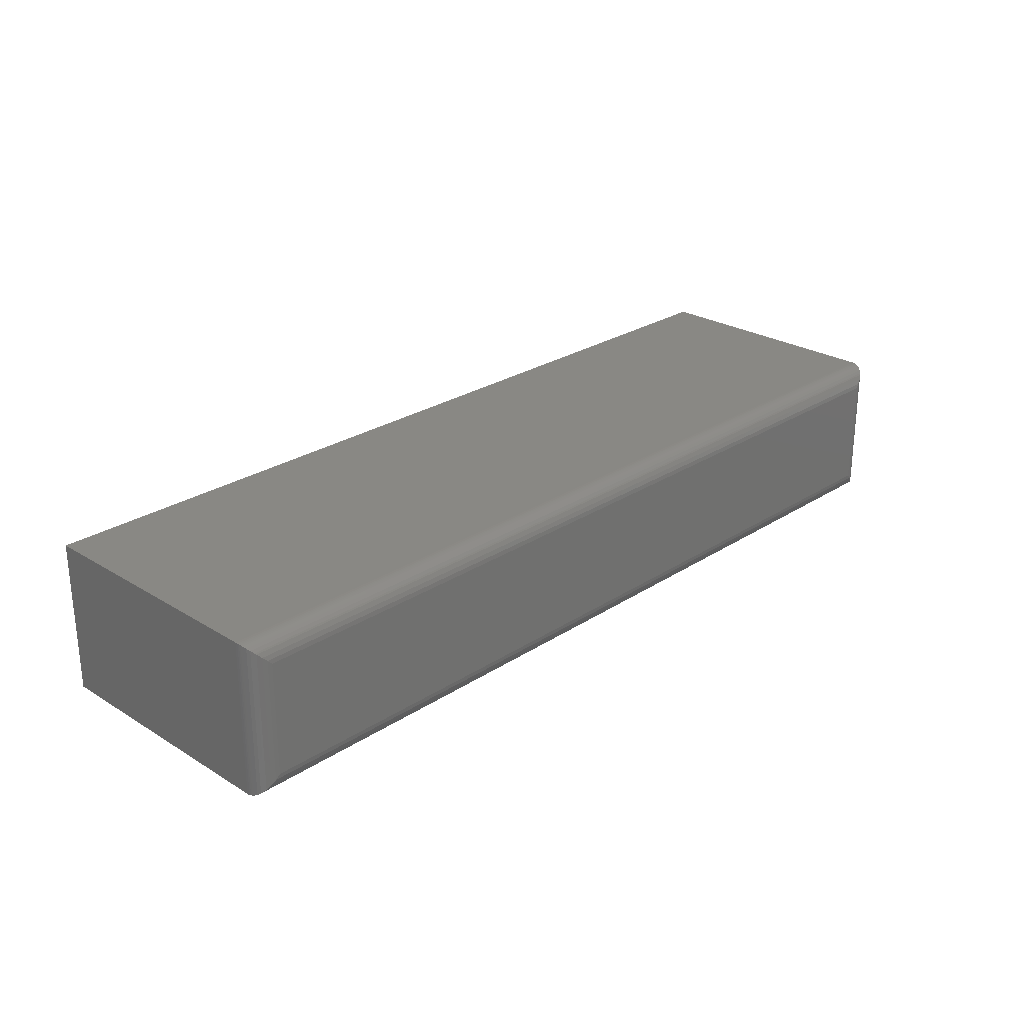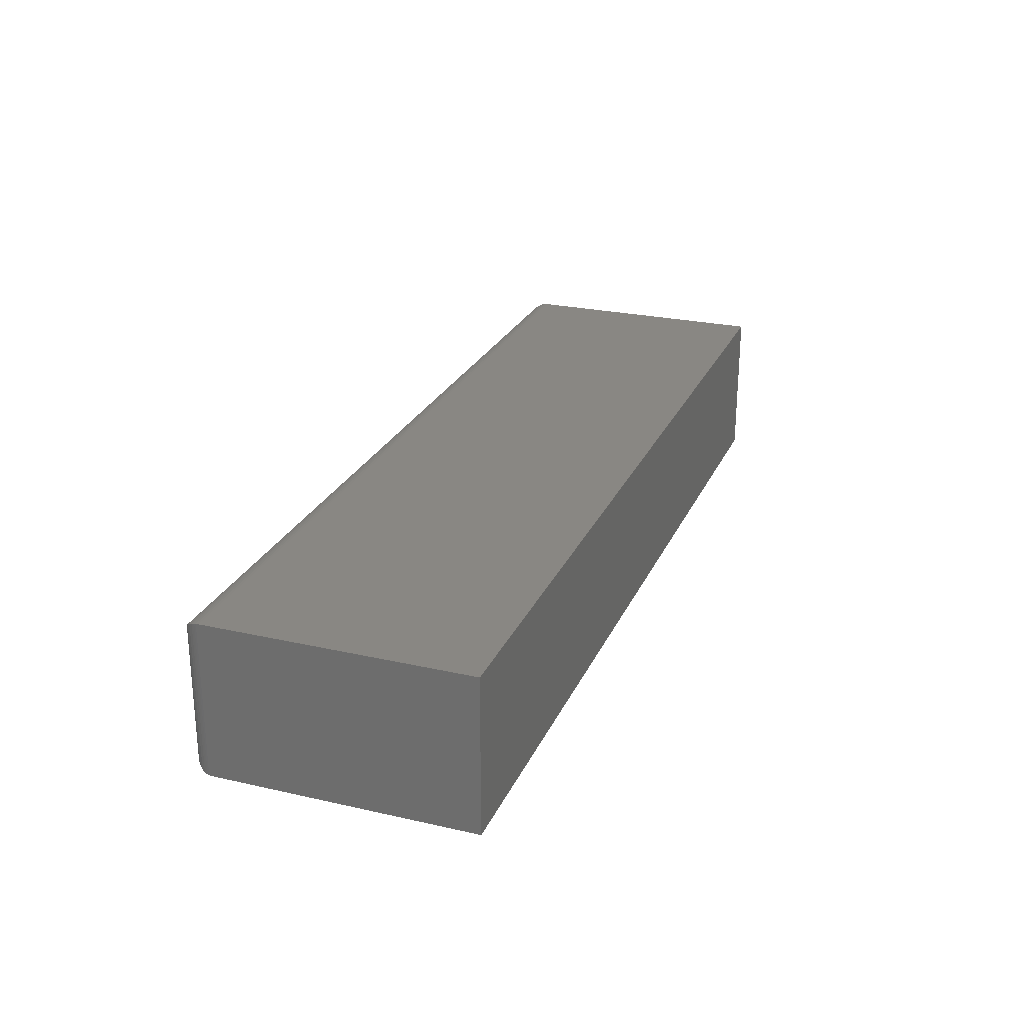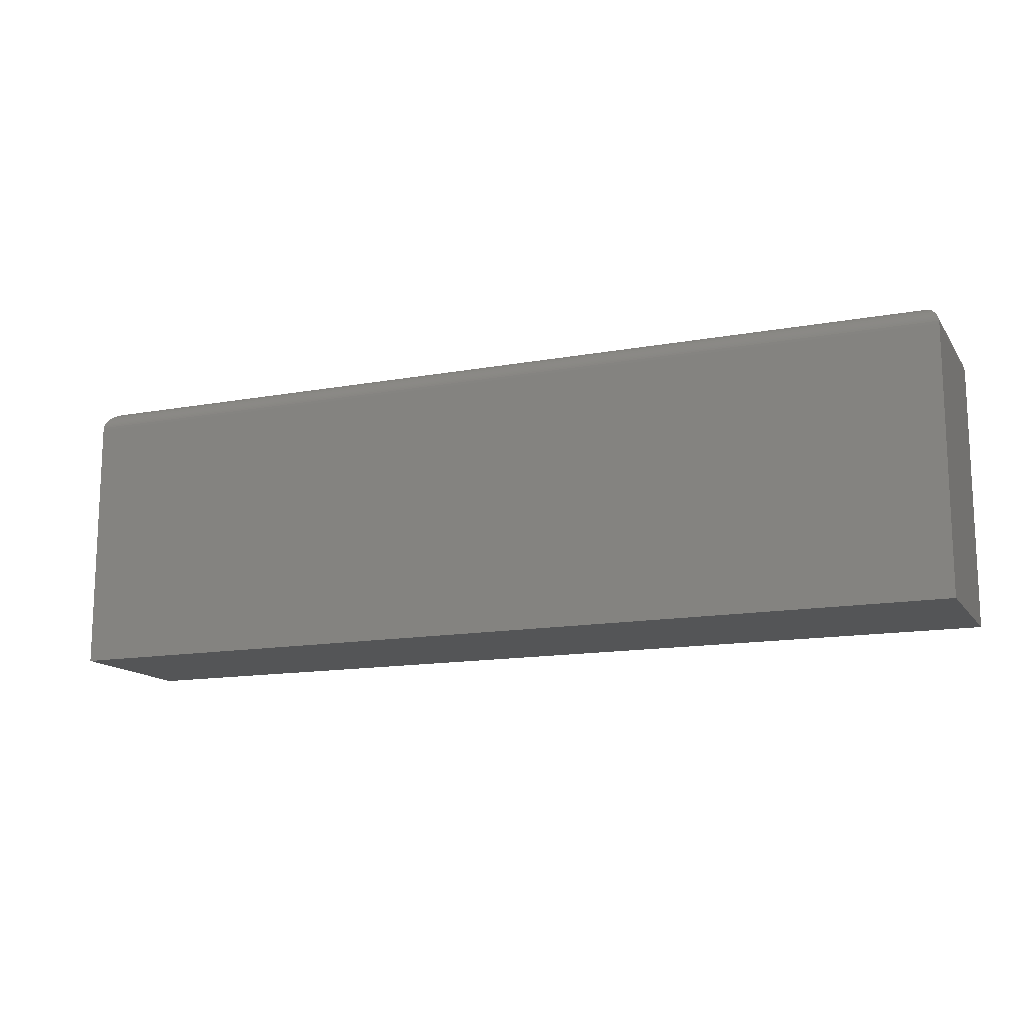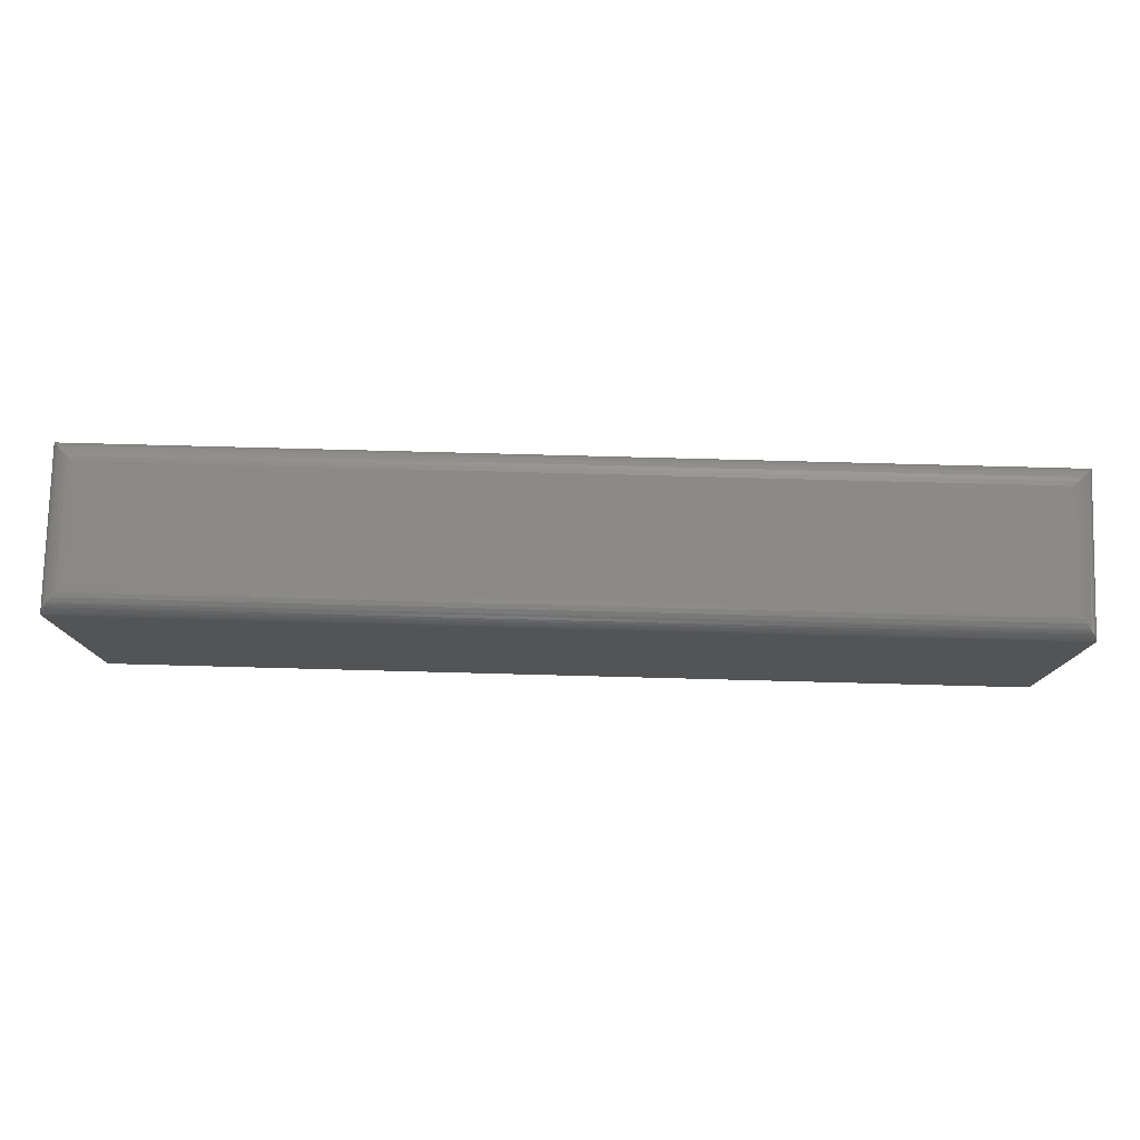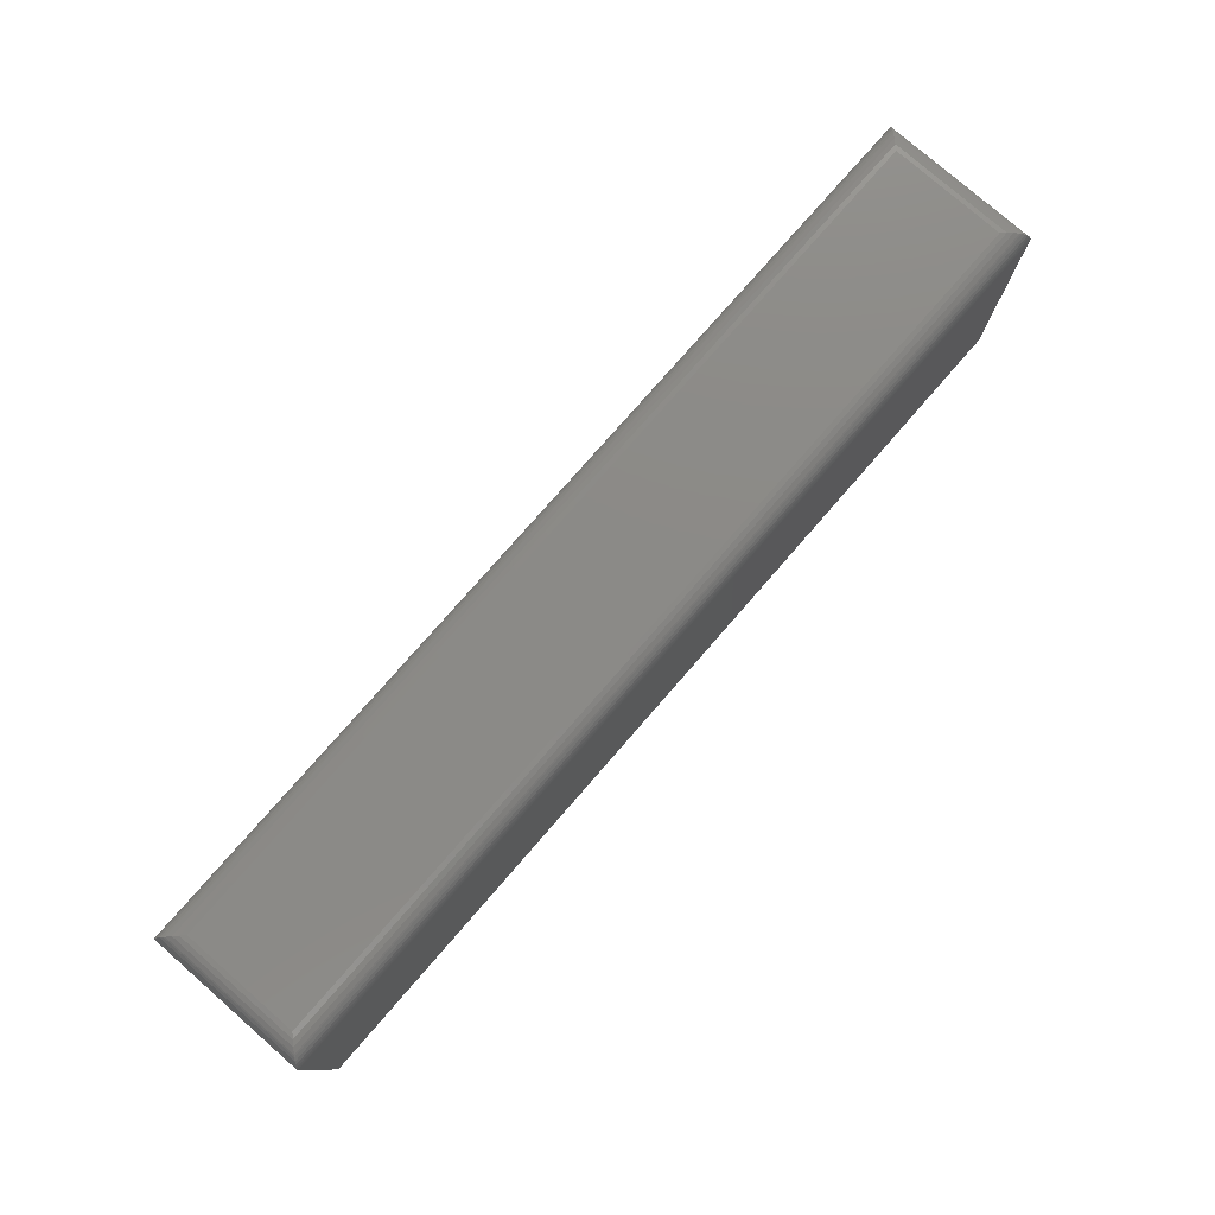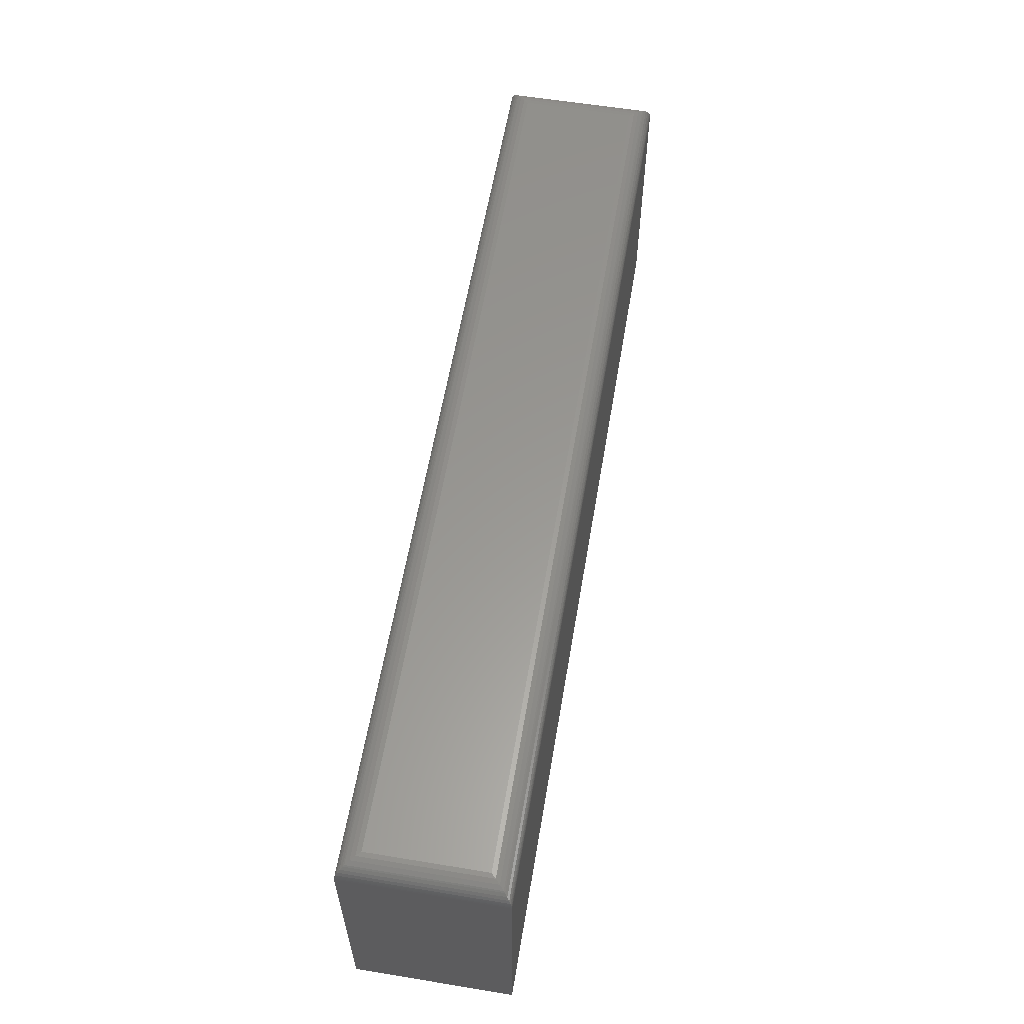
<metadata>
{"format":"stl","ext":"stl","renderer":"f3d","projection":"perspective","resolution":1024,"background":"white","views":[{"elev":26.0,"azim":-45.8,"up":"+Y"},{"elev":25.3,"azim":110.1,"up":"+Y"},{"elev":-14.0,"azim":-157.8,"up":"+Z"},{"elev":78.0,"azim":1.5,"up":"+Z"},{"elev":78.0,"azim":-48.9,"up":"+Z"},{"elev":59.1,"azim":99.6,"up":"+Z"}]}
</metadata>
<code>
# stl→obj: 52 verts, 100 faces
v -0.2656 -0.1719 -0.05469
v 0.75 -0.1719 -0.05469
v -0.2656 -0.1719 0.2319
v 0.75 -0.1719 0.2319
v -0.2656 0 -0.05469
v -0.2656 1.443e-17 0.2319
v 0.75 5.638e-17 -0.05469
v 0.75 7.428e-17 0.2319
v 0.7266 -0.1484 0.2553
v 0.7266 -0.02344 0.2553
v -0.2422 -0.1484 0.2553
v -0.2422 -0.02344 0.2553
v 0.7314 -0.01858 0.2548
v -0.247 -0.01858 0.2548
v 0.7484 -0.00156 0.2403
v -0.2624 -0.003206 0.2437
v 0.7468 -0.003206 0.2437
v -0.2602 -0.005381 0.2469
v 0.7446 -0.005381 0.2469
v -0.2576 -0.008017 0.2496
v 0.742 -0.008017 0.2496
v -0.2562 -0.009469 0.2507
v 0.7405 -0.009469 0.2507
v -0.2517 -0.0139 0.2533
v 0.7361 -0.0139 0.2533
v 0.7498 -0.0001798 0.2348
v -0.2654 -0.0001798 0.2348
v 0.7495 -0.0004912 0.2367
v -0.2651 -0.0004912 0.2367
v 0.7491 -0.0009455 0.2385
v -0.2647 -0.0009455 0.2385
v -0.2641 -0.00156 0.2403
v 0.7314 -0.1533 0.2548
v 0.7361 -0.158 0.2533
v 0.7405 -0.1624 0.2507
v 0.742 -0.1639 0.2496
v 0.7446 -0.1665 0.2469
v 0.7468 -0.1687 0.2437
v 0.7484 -0.1703 0.2403
v 0.7498 -0.1717 0.2348
v 0.7495 -0.1714 0.2367
v 0.7491 -0.1709 0.2385
v -0.247 -0.1533 0.2548
v -0.2517 -0.158 0.2533
v -0.2562 -0.1624 0.2507
v -0.2576 -0.1639 0.2496
v -0.2602 -0.1665 0.2469
v -0.2624 -0.1687 0.2437
v -0.2641 -0.1703 0.2403
v -0.2654 -0.1717 0.2348
v -0.2651 -0.1714 0.2367
v -0.2647 -0.1709 0.2385
f 1 2 3
f 3 2 4
f 5 6 7
f 7 6 8
f 3 6 1
f 1 6 5
f 9 10 11
f 11 10 12
f 2 7 4
f 4 7 8
f 12 13 14
f 12 10 13
f 15 16 17
f 17 16 18
f 17 18 19
f 19 18 20
f 19 20 21
f 21 20 22
f 21 22 23
f 23 22 24
f 23 24 25
f 25 24 14
f 25 14 13
f 8 6 26
f 26 6 27
f 26 27 28
f 28 27 29
f 28 29 30
f 30 29 31
f 30 31 15
f 15 31 32
f 15 32 16
f 10 33 13
f 10 9 33
f 13 33 34
f 13 34 25
f 25 34 35
f 25 35 23
f 23 35 36
f 23 36 21
f 21 36 37
f 21 37 19
f 19 37 38
f 19 38 17
f 17 38 39
f 4 8 40
f 40 8 26
f 40 26 41
f 41 26 28
f 41 28 42
f 42 28 30
f 42 30 39
f 39 30 15
f 39 15 17
f 9 43 33
f 9 11 43
f 33 43 44
f 33 44 34
f 34 44 45
f 34 45 35
f 35 45 46
f 35 46 36
f 36 46 47
f 36 47 37
f 37 47 48
f 37 48 38
f 38 48 49
f 3 4 50
f 50 4 40
f 50 40 51
f 51 40 41
f 51 41 52
f 52 41 42
f 52 42 49
f 49 42 39
f 49 39 38
f 11 14 43
f 11 12 14
f 32 48 16
f 16 48 47
f 16 47 18
f 18 47 46
f 18 46 20
f 20 46 45
f 20 45 22
f 22 45 44
f 22 44 24
f 24 44 43
f 24 43 14
f 6 3 27
f 27 3 50
f 27 50 29
f 29 50 51
f 29 51 31
f 31 51 52
f 31 52 32
f 32 52 49
f 32 49 48
f 1 5 2
f 2 5 7

</code>
